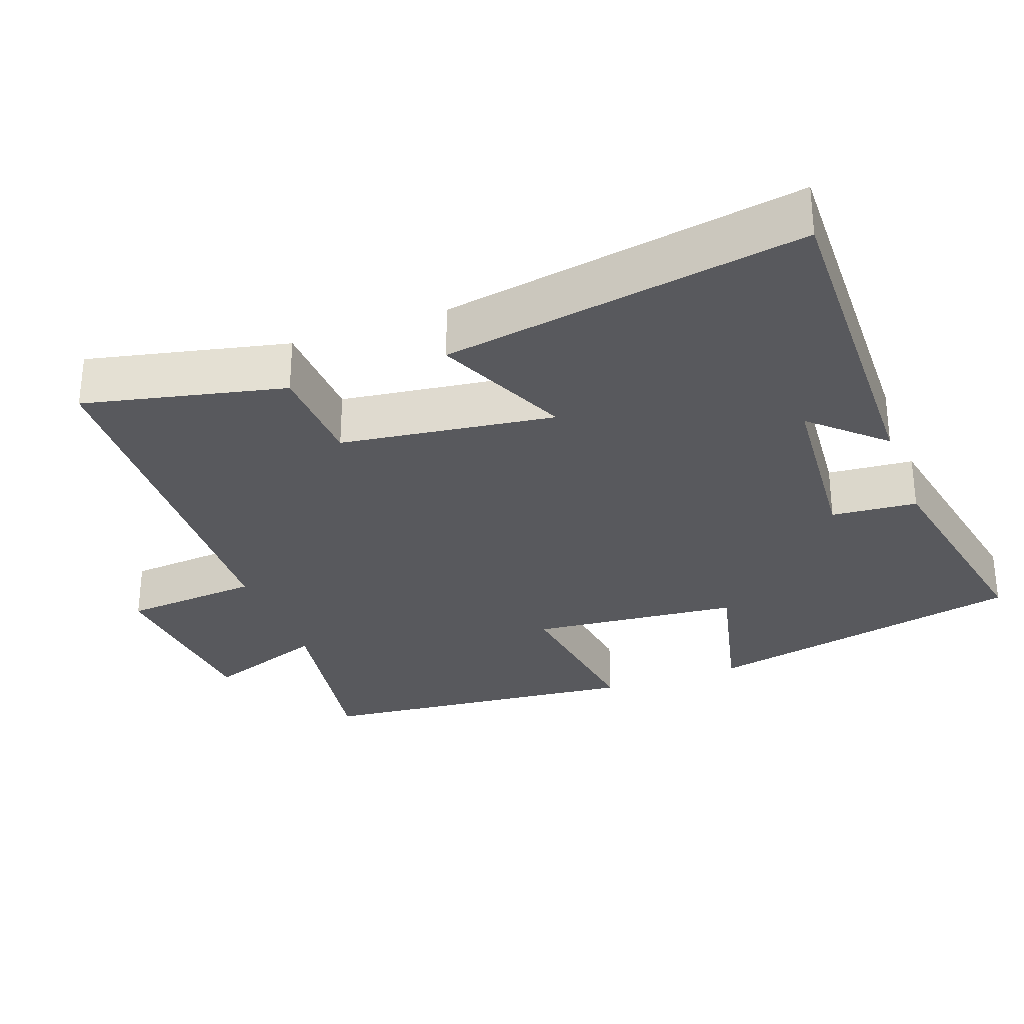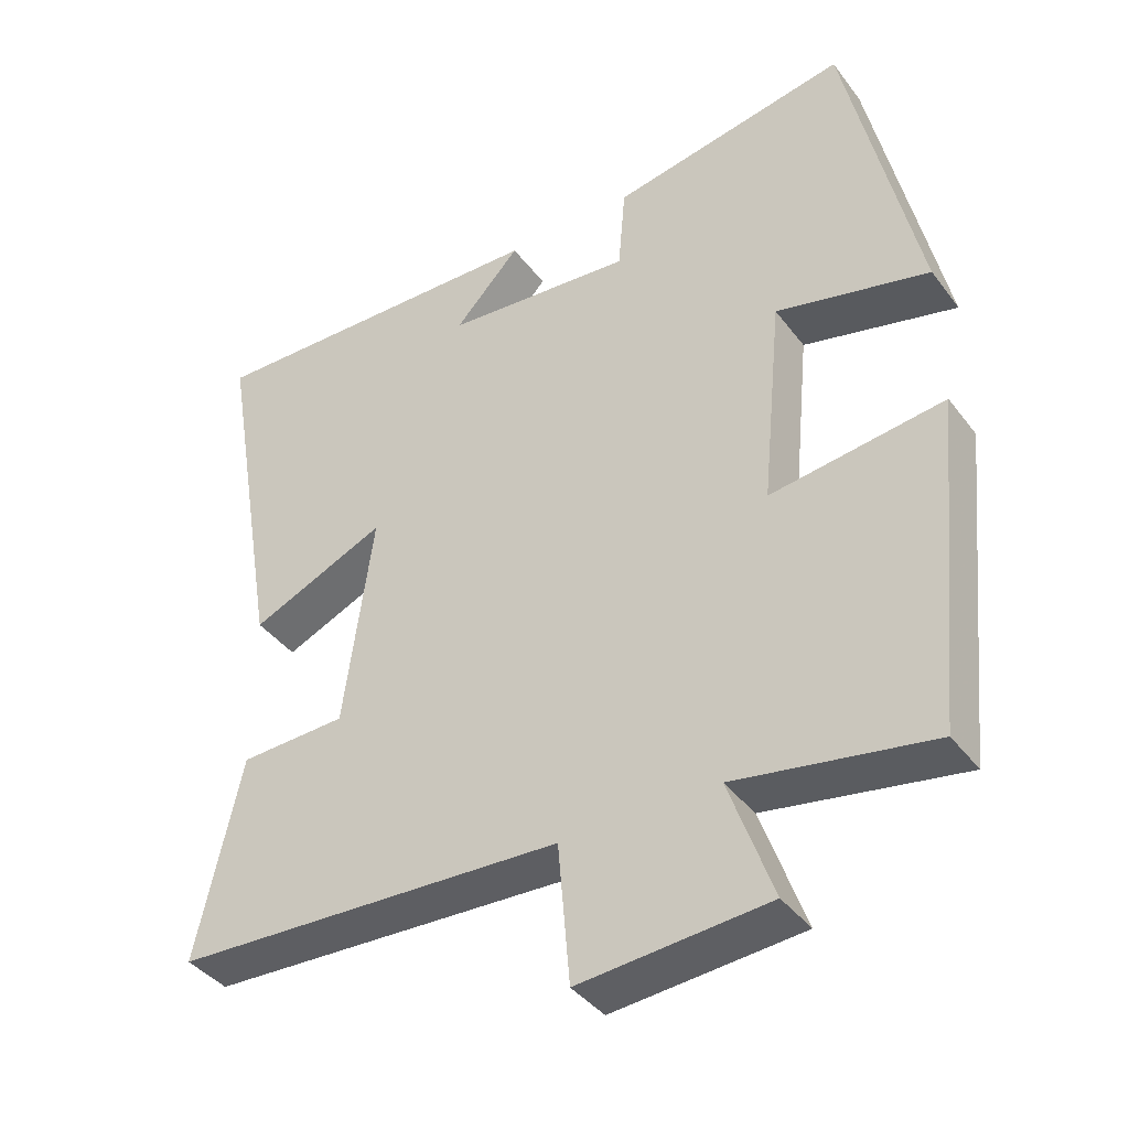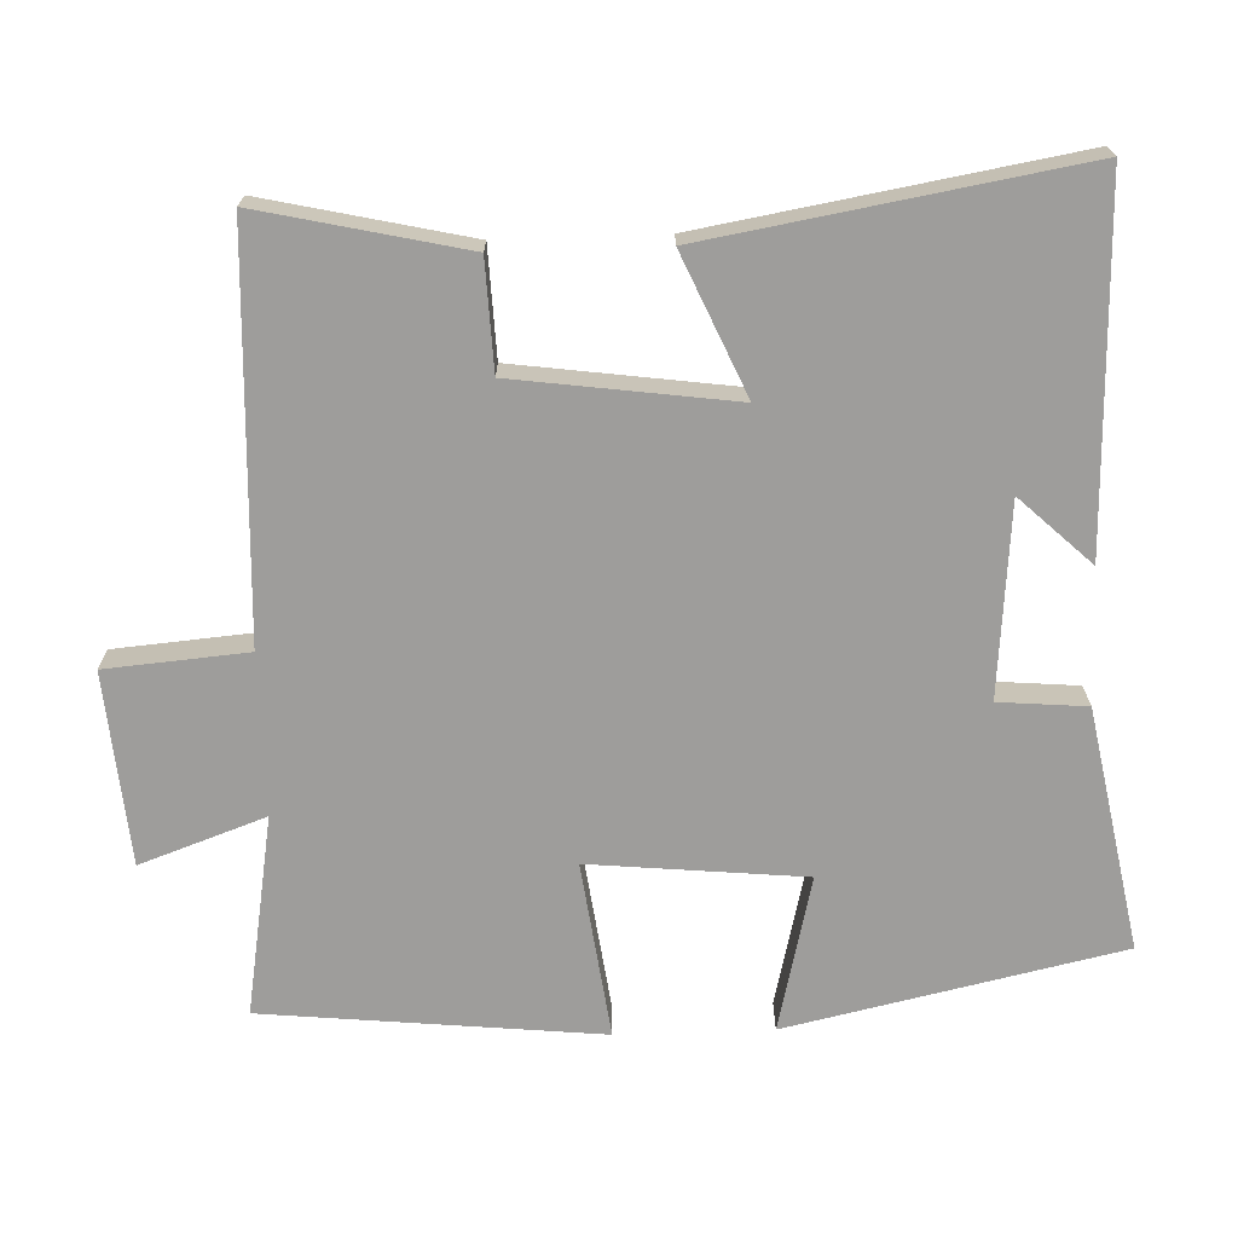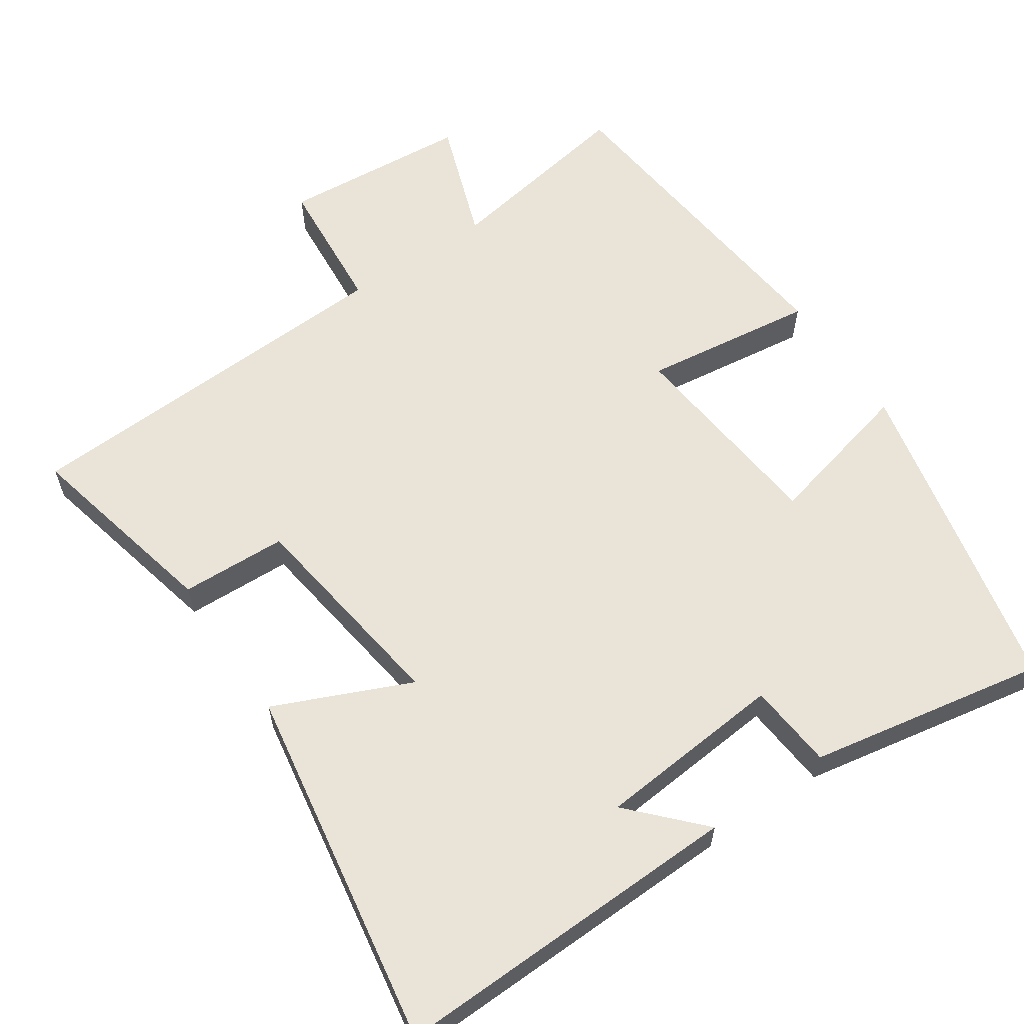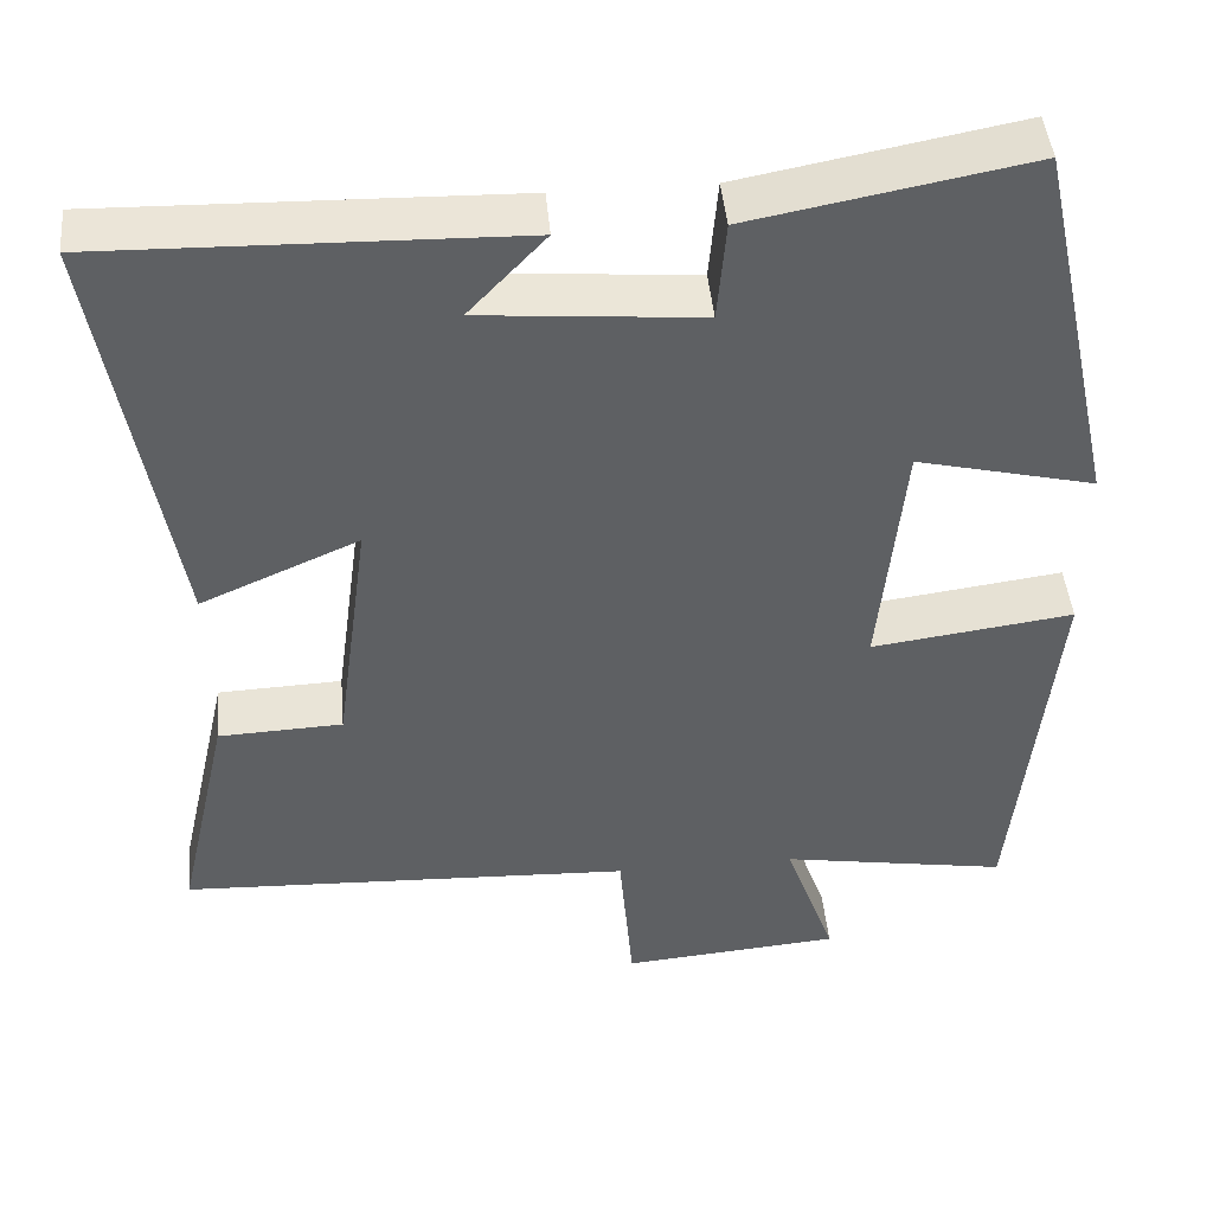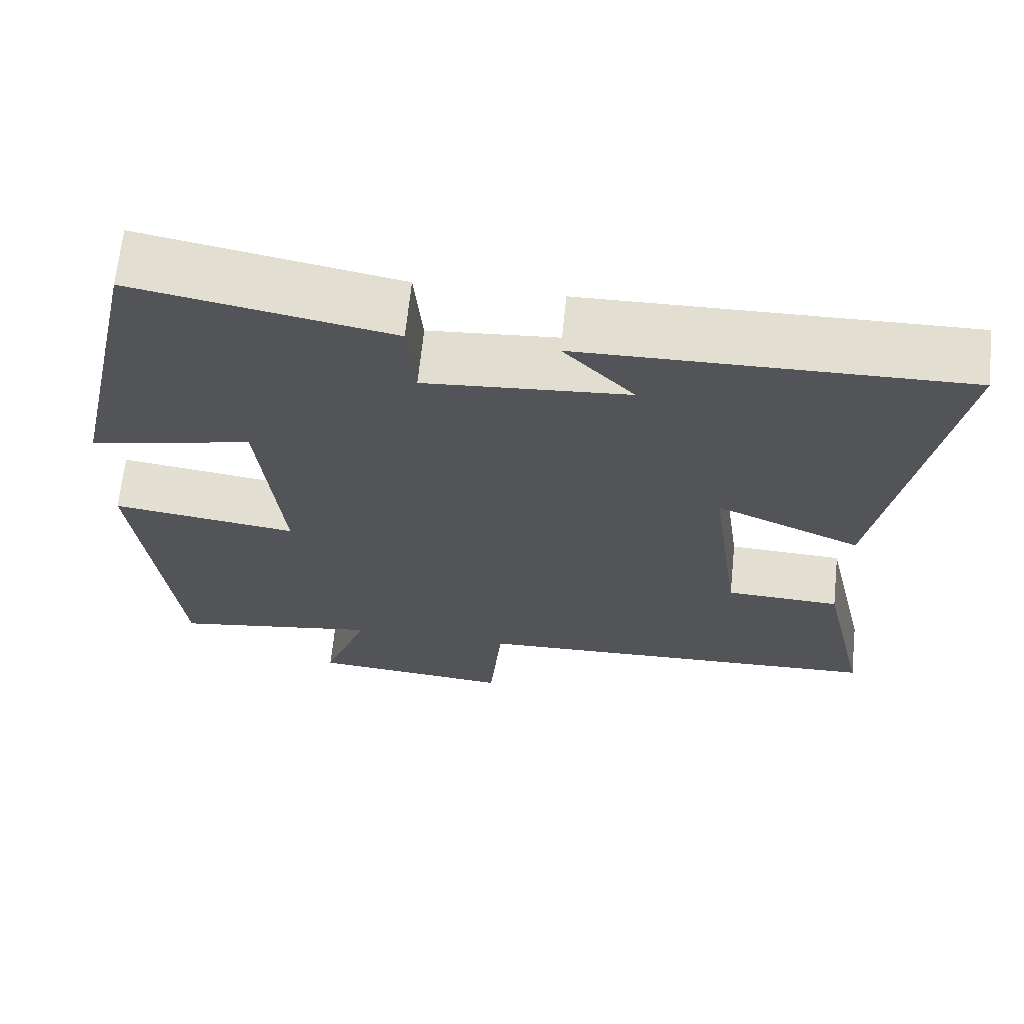
<metadata>
{"format":"obj","ext":"obj","renderer":"f3d","projection":"perspective","resolution":1024,"background":"white","views":[{"elev":-30.0,"azim":-69.7,"up":"+Y"},{"elev":-39.8,"azim":33.2,"up":"+Z"},{"elev":-70.4,"azim":-88.0,"up":"+Y"},{"elev":60.8,"azim":-34.3,"up":"+Y"},{"elev":45.1,"azim":-5.2,"up":"+Z"},{"elev":67.0,"azim":-174.1,"up":"+Z"}]}
</metadata>
<code>
v 0.402 0.07 0.561
v 0.5 0.07 0.114
v 0.291 0.07 0.164
v 0.263 0.07 -0.124
v 0.5 0.07 -0.092
v 0.454 0.07 -0.545
v 0.186 0.07 -0.5
v 0.246 0.07 -0.668
v -0.012 0.07 -0.69
v -0.028 0.07 -0.5
v -0.562 0.07 -0.477
v -0.5 0.07 -0.202
v -0.354 0.07 -0.196
v -0.314 0.07 0.098
v -0.5 0.07 0.016
v -0.584 0.07 0.512
v -0.101 0.07 0.5
v -0.191 0.07 0.404
v 0.067 0.07 0.382
v 0.077 0.07 0.5
v 0.402 0 0.561
v 0.5 0 0.114
v 0.291 0 0.164
v 0.263 0 -0.124
v 0.5 0 -0.092
v 0.454 0 -0.545
v 0.186 0 -0.5
v 0.246 0 -0.668
v -0.012 0 -0.69
v -0.028 0 -0.5
v -0.562 0 -0.477
v -0.5 0 -0.202
v -0.354 0 -0.196
v -0.314 0 0.098
v -0.5 0 0.016
v -0.584 0 0.512
v -0.101 0 0.5
v -0.191 0 0.404
v 0.067 0 0.382
v 0.077 0 0.5
f 19 20 1 2
f 18 19 2 3
f 16 17 18
f 14 15 16 18
f 13 14 18 3
f 10 11 12 13
f 10 13 3 4
f 7 8 9 10
f 7 10 4 5
f 5 6 7
f 22 21 40 39
f 23 22 39 38
f 38 37 36
f 38 36 35 34
f 23 38 34 33
f 33 32 31 30
f 24 23 33 30
f 30 29 28 27
f 25 24 30 27
f 27 26 25
f 1 21 22 2
f 2 22 23 3
f 3 23 24 4
f 4 24 25 5
f 5 25 26 6
f 6 26 27 7
f 7 27 28 8
f 8 28 29 9
f 9 29 30 10
f 10 30 31 11
f 11 31 32 12
f 12 32 33 13
f 13 33 34 14
f 14 34 35 15
f 15 35 36 16
f 16 36 37 17
f 17 37 38 18
f 18 38 39 19
f 19 39 40 20
f 20 40 21 1

</code>
